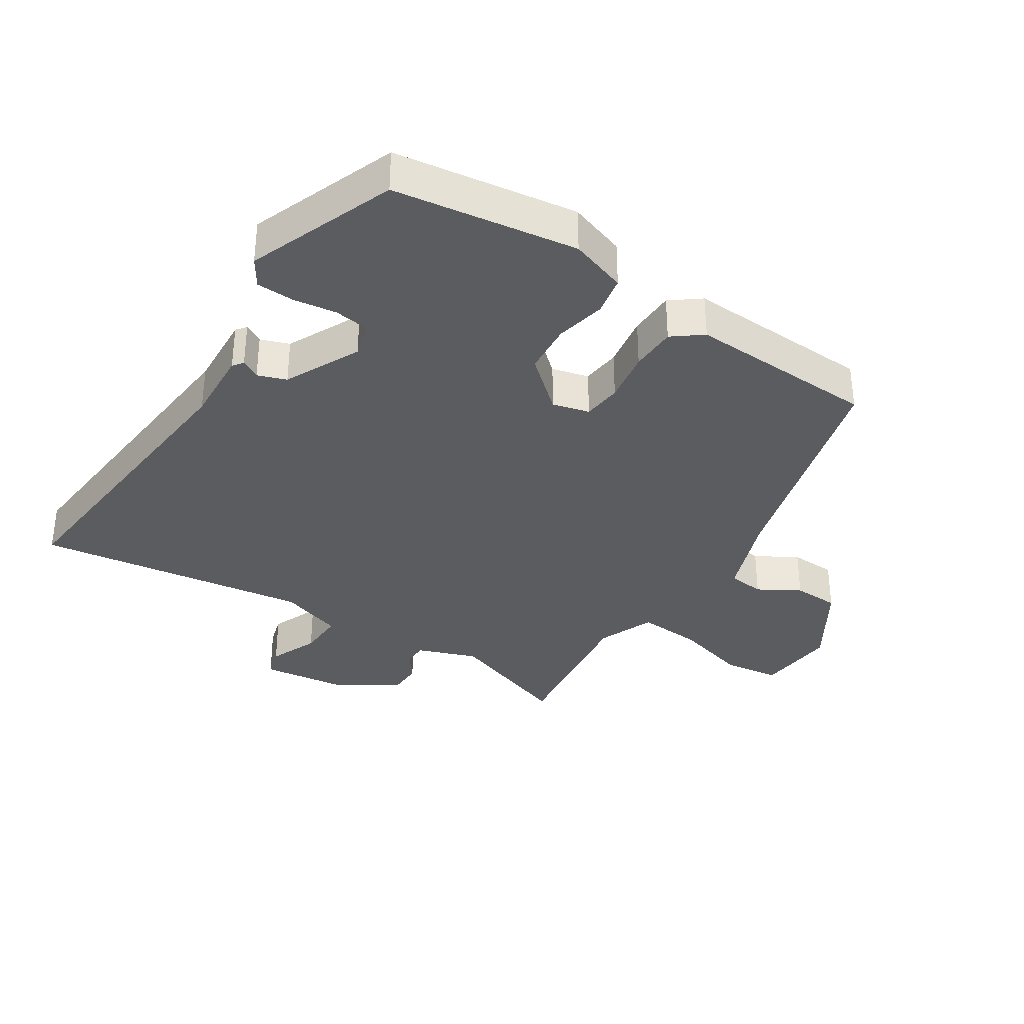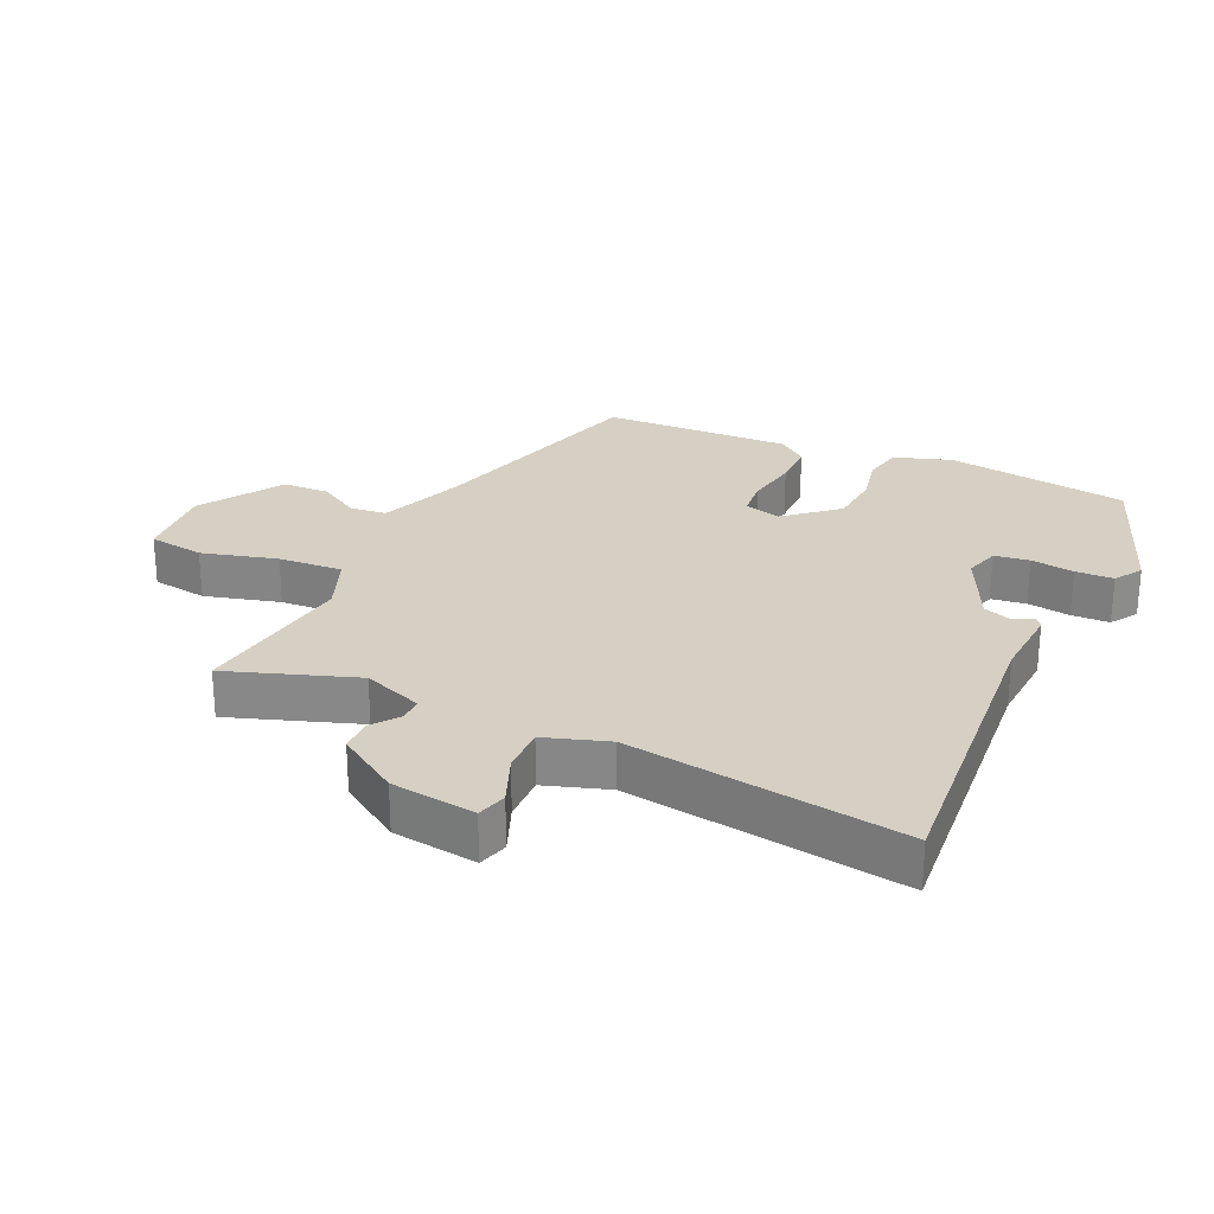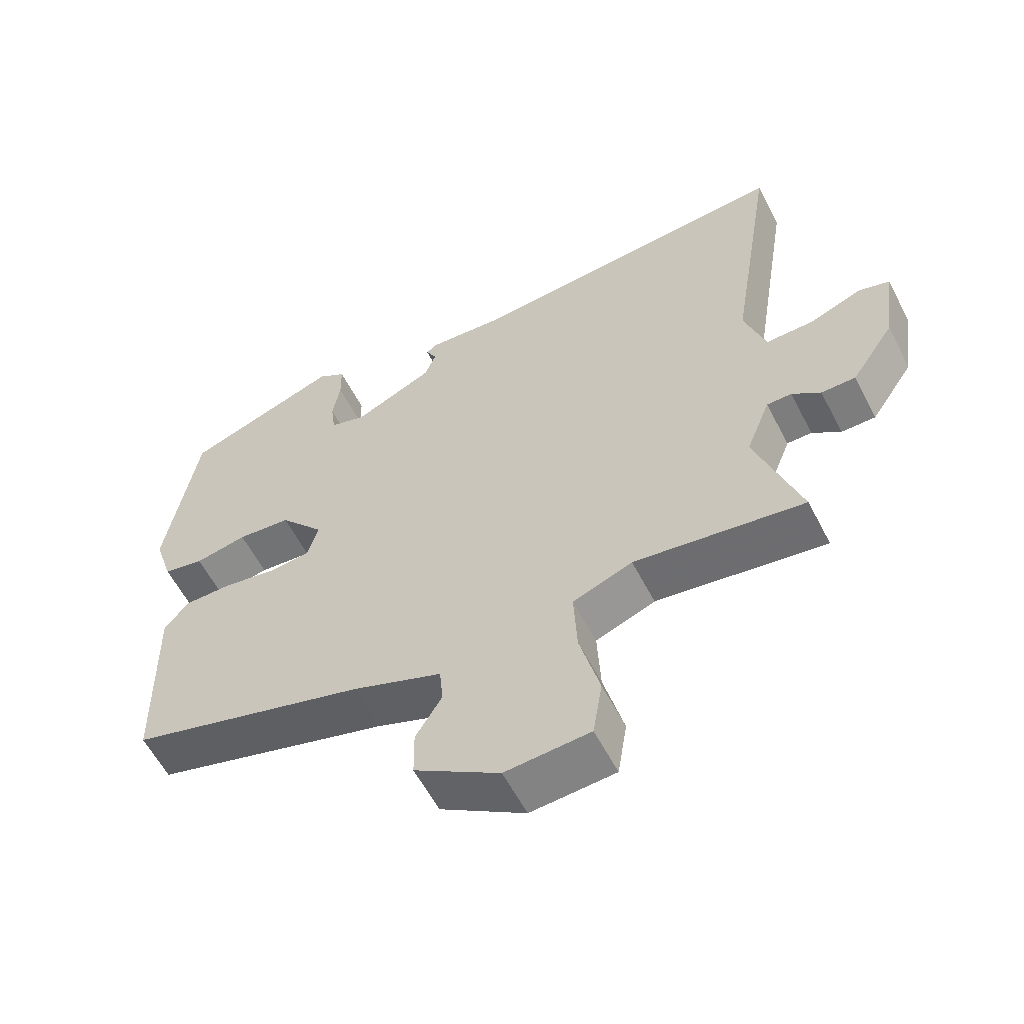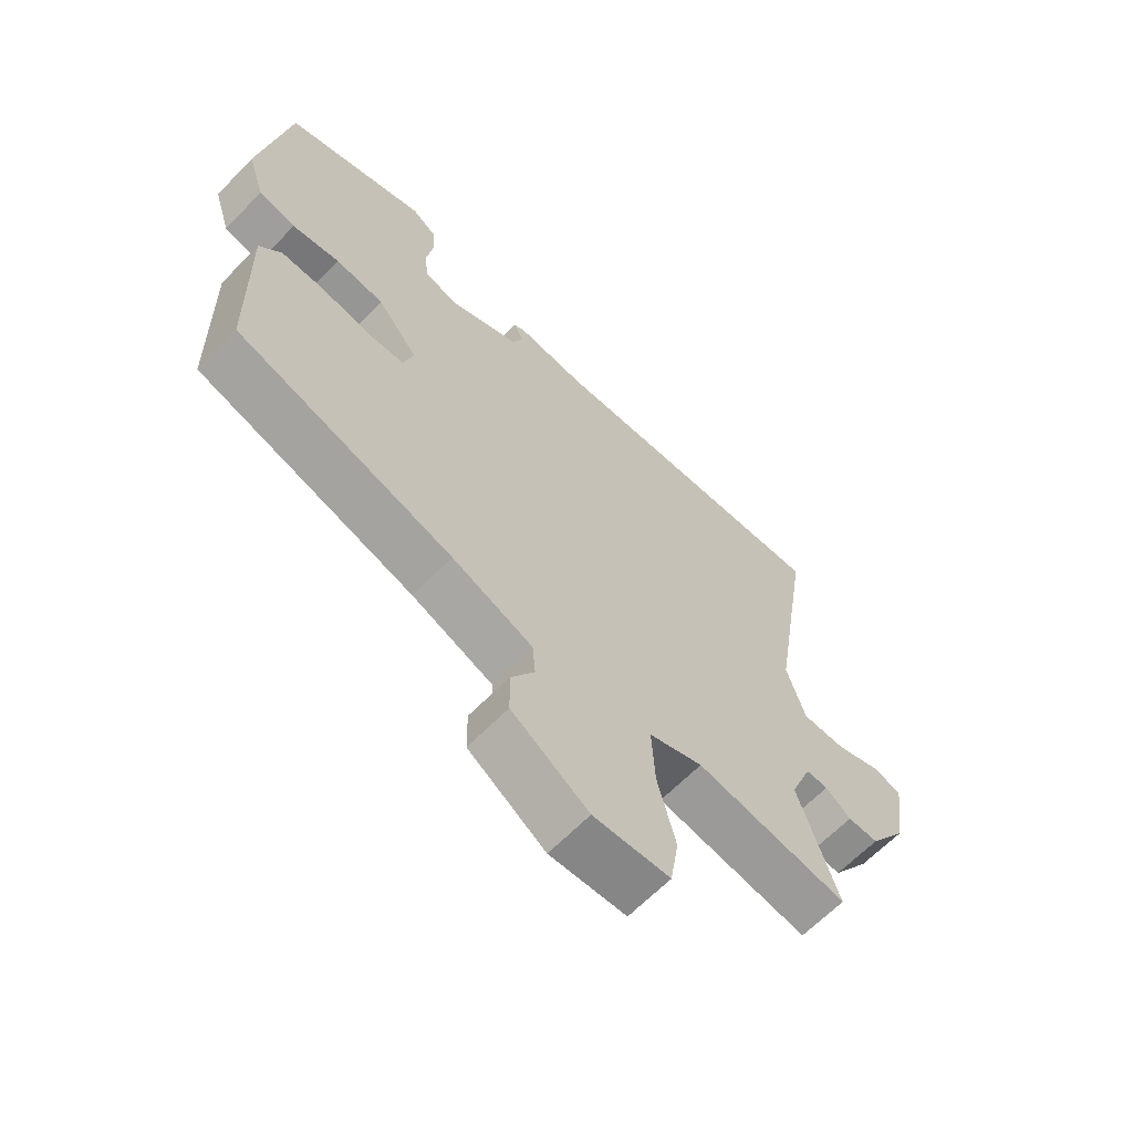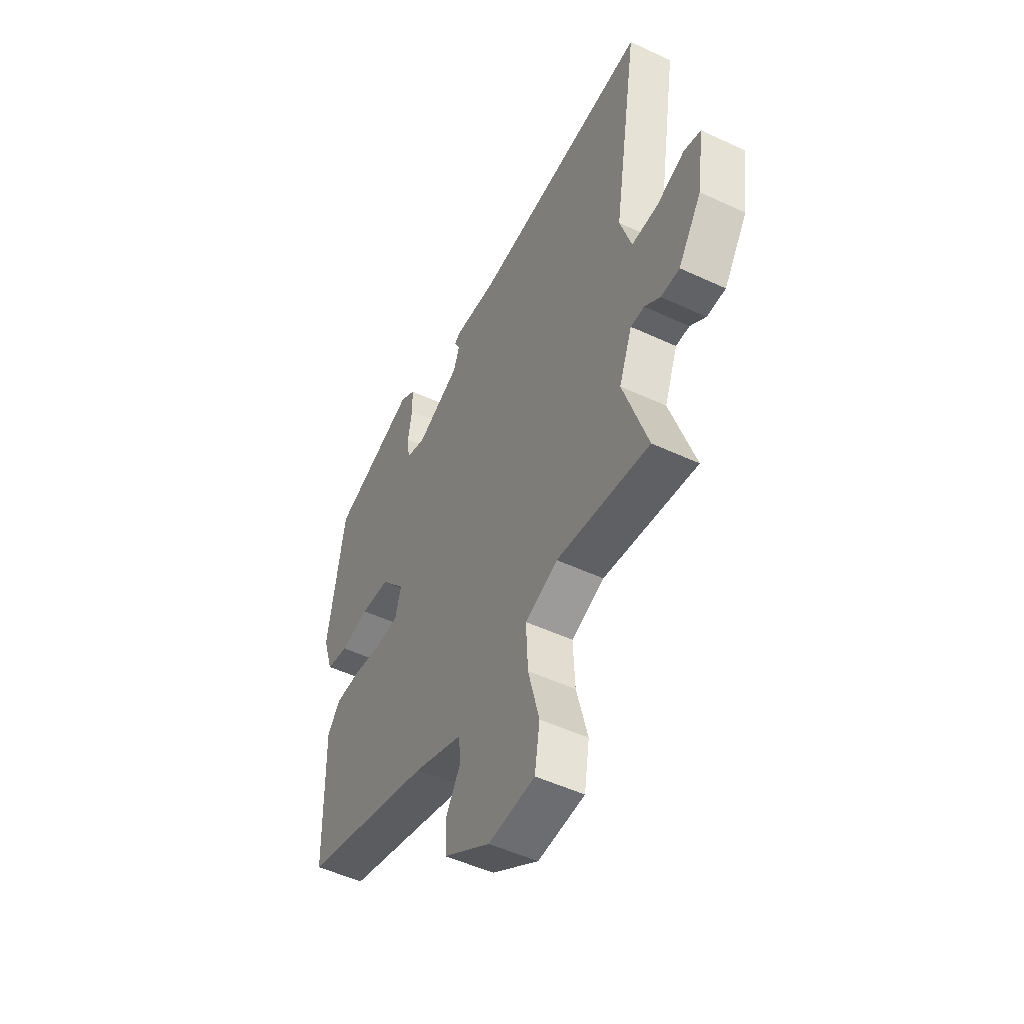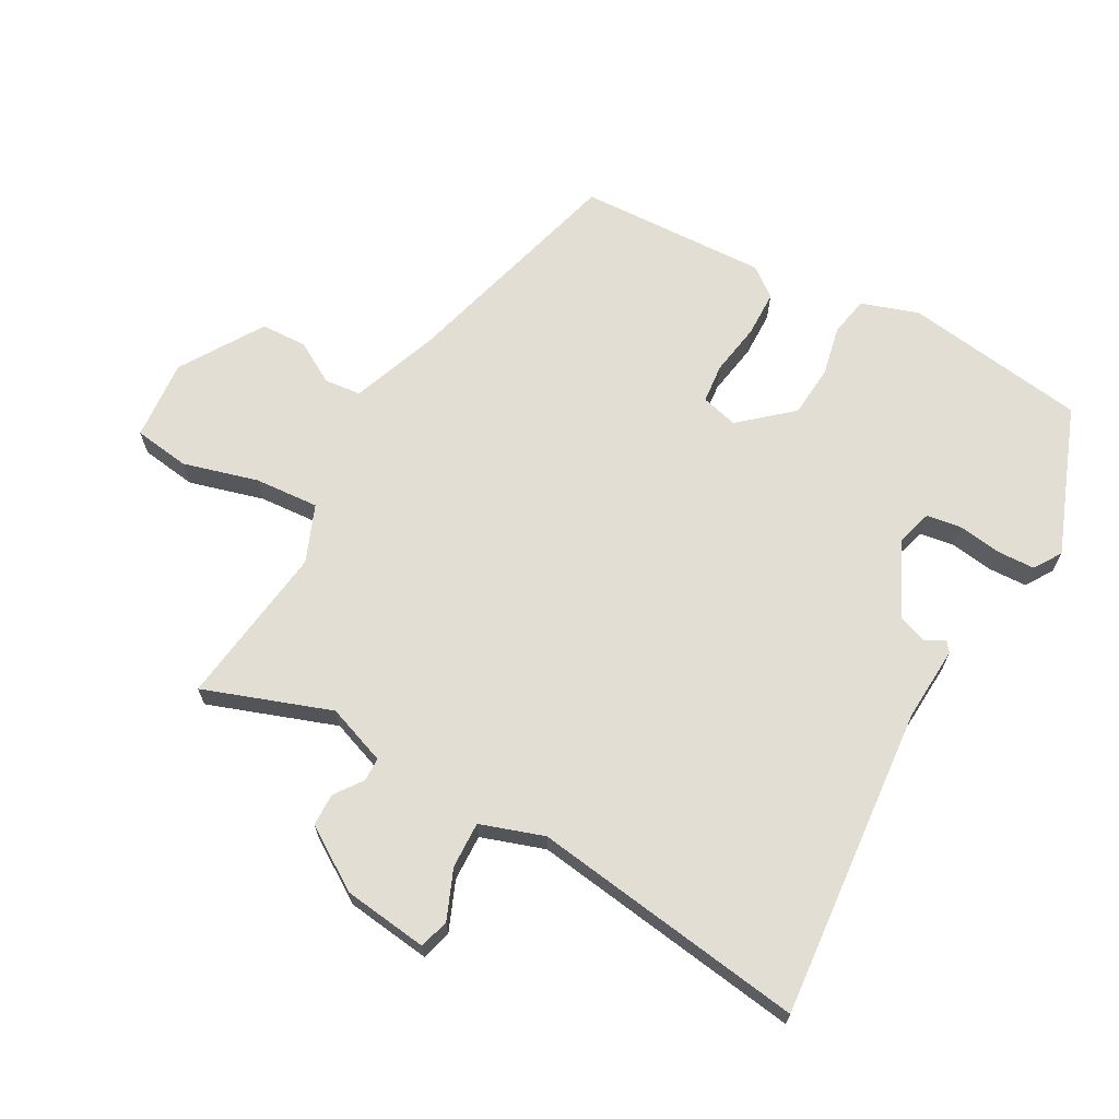
<metadata>
{"format":"obj","ext":"obj","renderer":"f3d","projection":"perspective","resolution":1024,"background":"white","views":[{"elev":-34.7,"azim":56.0,"up":"+Y"},{"elev":26.4,"azim":-66.0,"up":"+Y"},{"elev":-59.1,"azim":-152.7,"up":"+Z"},{"elev":-64.4,"azim":135.8,"up":"+Z"},{"elev":-50.6,"azim":-117.1,"up":"+Z"},{"elev":67.3,"azim":-62.1,"up":"+Y"}]}
</metadata>
<code>
v 0.49 0.07 -0.382
v 0.134 0.07 -0.487
v 0.001 0.07 -0.539
v -0.004 0.07 -0.596
v 0.035 0.07 -0.66
v 0.034 0.07 -0.732
v -0.093 0.07 -0.815
v -0.219 0.07 -0.807
v -0.233 0.07 -0.72
v -0.203 0.07 -0.603
v -0.198 0.07 -0.503
v -0.287 0.07 -0.469
v -0.539 0.07 -0.507
v -0.473 0.07 -0.308
v -0.509 0.07 -0.216
v -0.546 0.07 -0.216
v -0.588 0.07 -0.248
v -0.639 0.07 -0.248
v -0.703 0.07 -0.153
v -0.722 0.07 -0.022
v -0.676 0.07 -0.008
v -0.599 0.07 -0.038
v -0.527 0.07 -0.039
v -0.496 0.07 0.06
v -0.564 0.07 0.485
v -0.078 0.07 0.451
v 0.038 0.07 0.46
v 0.054 0.07 0.448
v 0.038 0.07 0.418
v 0.055 0.07 0.374
v 0.173 0.07 0.32
v 0.227 0.07 0.337
v 0.234 0.07 0.391
v 0.223 0.07 0.458
v 0.224 0.07 0.517
v 0.266 0.07 0.545
v 0.498 0.07 0.462
v 0.544 0.07 0.179
v 0.516 0.07 0.09
v 0.455 0.07 0.077
v 0.377 0.07 0.092
v 0.297 0.07 0.084
v 0.23 0.07 0.004
v 0.246 0.07 -0.053
v 0.307 0.07 -0.058
v 0.388 0.07 -0.043
v 0.46 0.07 -0.043
v 0.496 0.07 -0.088
v 0.49 0 -0.382
v 0.134 0 -0.487
v 0.001 0 -0.539
v -0.004 0 -0.596
v 0.035 0 -0.66
v 0.034 0 -0.732
v -0.093 0 -0.815
v -0.219 0 -0.807
v -0.233 0 -0.72
v -0.203 0 -0.603
v -0.198 0 -0.503
v -0.287 0 -0.469
v -0.539 0 -0.507
v -0.473 0 -0.308
v -0.509 0 -0.216
v -0.546 0 -0.216
v -0.588 0 -0.248
v -0.639 0 -0.248
v -0.703 0 -0.153
v -0.722 0 -0.022
v -0.676 0 -0.008
v -0.599 0 -0.038
v -0.527 0 -0.039
v -0.496 0 0.06
v -0.564 0 0.485
v -0.078 0 0.451
v 0.038 0 0.46
v 0.054 0 0.448
v 0.038 0 0.418
v 0.055 0 0.374
v 0.173 0 0.32
v 0.227 0 0.337
v 0.234 0 0.391
v 0.223 0 0.458
v 0.224 0 0.517
v 0.266 0 0.545
v 0.498 0 0.462
v 0.544 0 0.179
v 0.516 0 0.09
v 0.455 0 0.077
v 0.377 0 0.092
v 0.297 0 0.084
v 0.23 0 0.004
v 0.246 0 -0.053
v 0.307 0 -0.058
v 0.388 0 -0.043
v 0.46 0 -0.043
v 0.496 0 -0.088
f 48 1 2
f 47 48 2
f 46 47 2
f 45 46 2
f 44 45 2 3
f 43 44 3
f 39 40 41
f 38 39 41
f 37 38 41
f 36 37 41
f 35 36 41
f 34 35 41
f 33 34 41
f 32 33 41 42
f 31 32 42 43
f 26 27 28 29
f 26 29 30
f 25 26 30
f 24 25 30
f 31 43 3
f 30 31 3
f 24 30 3
f 23 24 3
f 20 21 22
f 19 20 22
f 18 19 22
f 17 18 22
f 16 17 22
f 12 13 14
f 11 12 14 15
f 8 9 10
f 7 8 10
f 6 7 10
f 5 6 10
f 4 5 10
f 4 10 11
f 3 4 11 15
f 15 16 22 23
f 3 15 23
f 50 49 96
f 50 96 95
f 50 95 94
f 50 94 93
f 51 50 93 92
f 51 92 91
f 89 88 87
f 89 87 86
f 89 86 85
f 89 85 84
f 89 84 83
f 89 83 82
f 89 82 81
f 90 89 81 80
f 91 90 80 79
f 77 76 75 74
f 78 77 74
f 78 74 73
f 78 73 72
f 51 91 79
f 51 79 78
f 51 78 72
f 51 72 71
f 70 69 68
f 70 68 67
f 70 67 66
f 70 66 65
f 70 65 64
f 62 61 60
f 63 62 60 59
f 58 57 56
f 58 56 55
f 58 55 54
f 58 54 53
f 58 53 52
f 59 58 52
f 63 59 52 51
f 71 70 64 63
f 71 63 51
f 1 49 50 2
f 2 50 51 3
f 3 51 52 4
f 4 52 53 5
f 5 53 54 6
f 6 54 55 7
f 7 55 56 8
f 8 56 57 9
f 9 57 58 10
f 10 58 59 11
f 11 59 60 12
f 12 60 61 13
f 13 61 62 14
f 14 62 63 15
f 15 63 64 16
f 16 64 65 17
f 17 65 66 18
f 18 66 67 19
f 19 67 68 20
f 20 68 69 21
f 21 69 70 22
f 22 70 71 23
f 23 71 72 24
f 24 72 73 25
f 25 73 74 26
f 26 74 75 27
f 27 75 76 28
f 28 76 77 29
f 29 77 78 30
f 30 78 79 31
f 31 79 80 32
f 32 80 81 33
f 33 81 82 34
f 34 82 83 35
f 35 83 84 36
f 36 84 85 37
f 37 85 86 38
f 38 86 87 39
f 39 87 88 40
f 40 88 89 41
f 41 89 90 42
f 42 90 91 43
f 43 91 92 44
f 44 92 93 45
f 45 93 94 46
f 46 94 95 47
f 47 95 96 48
f 48 96 49 1

</code>
